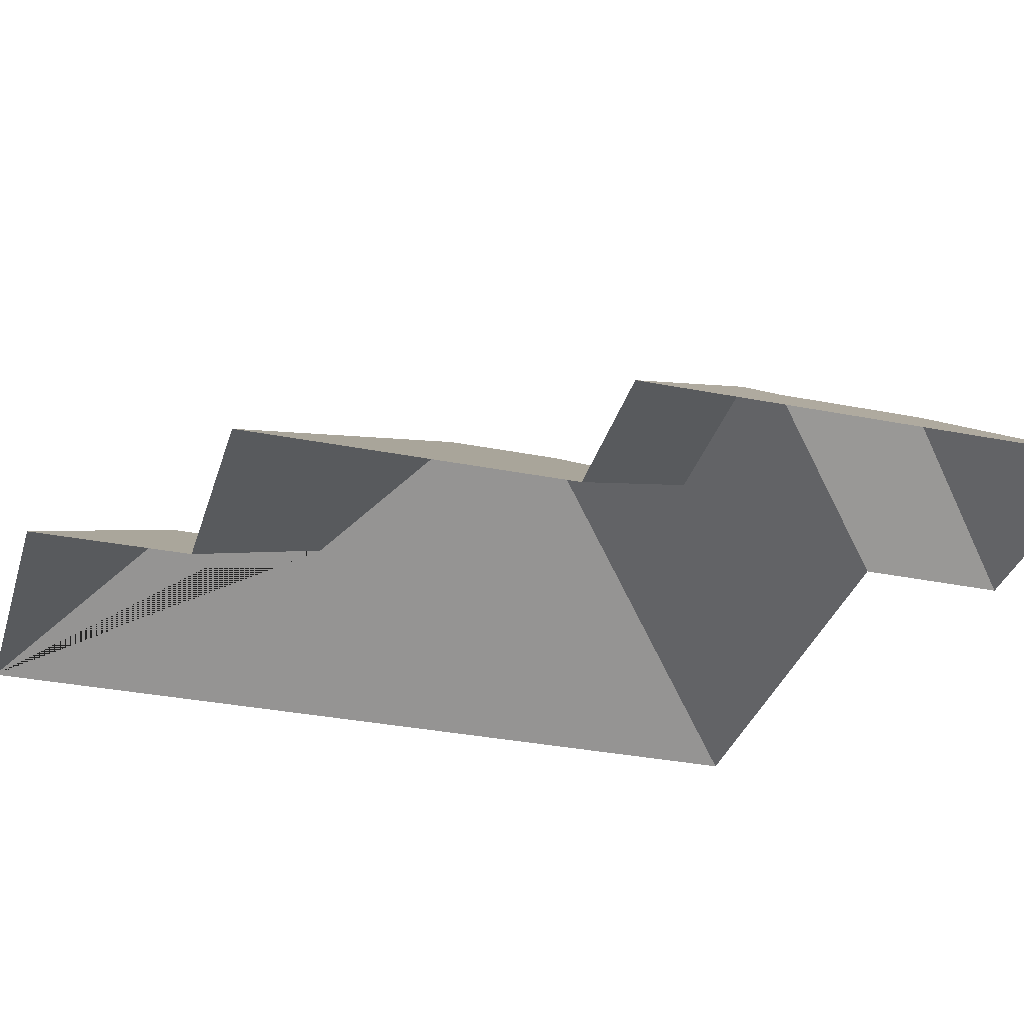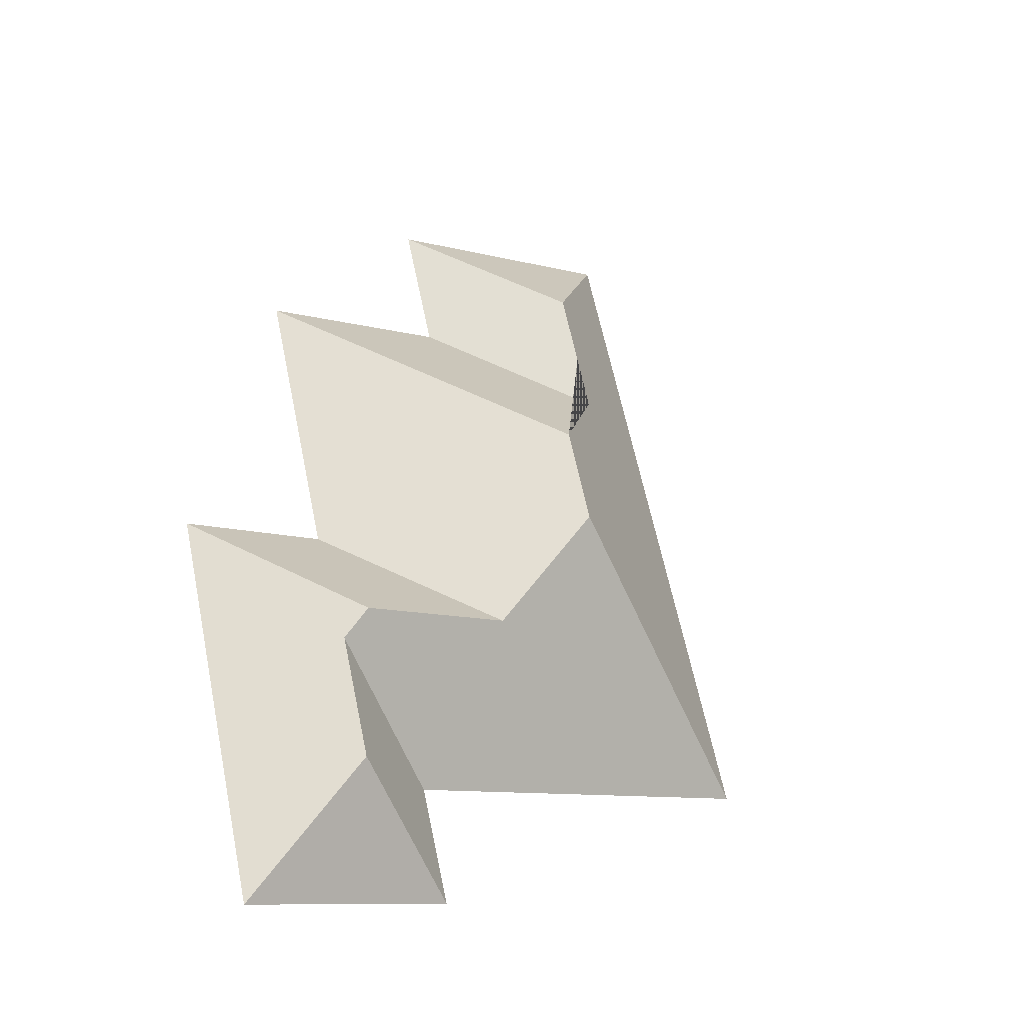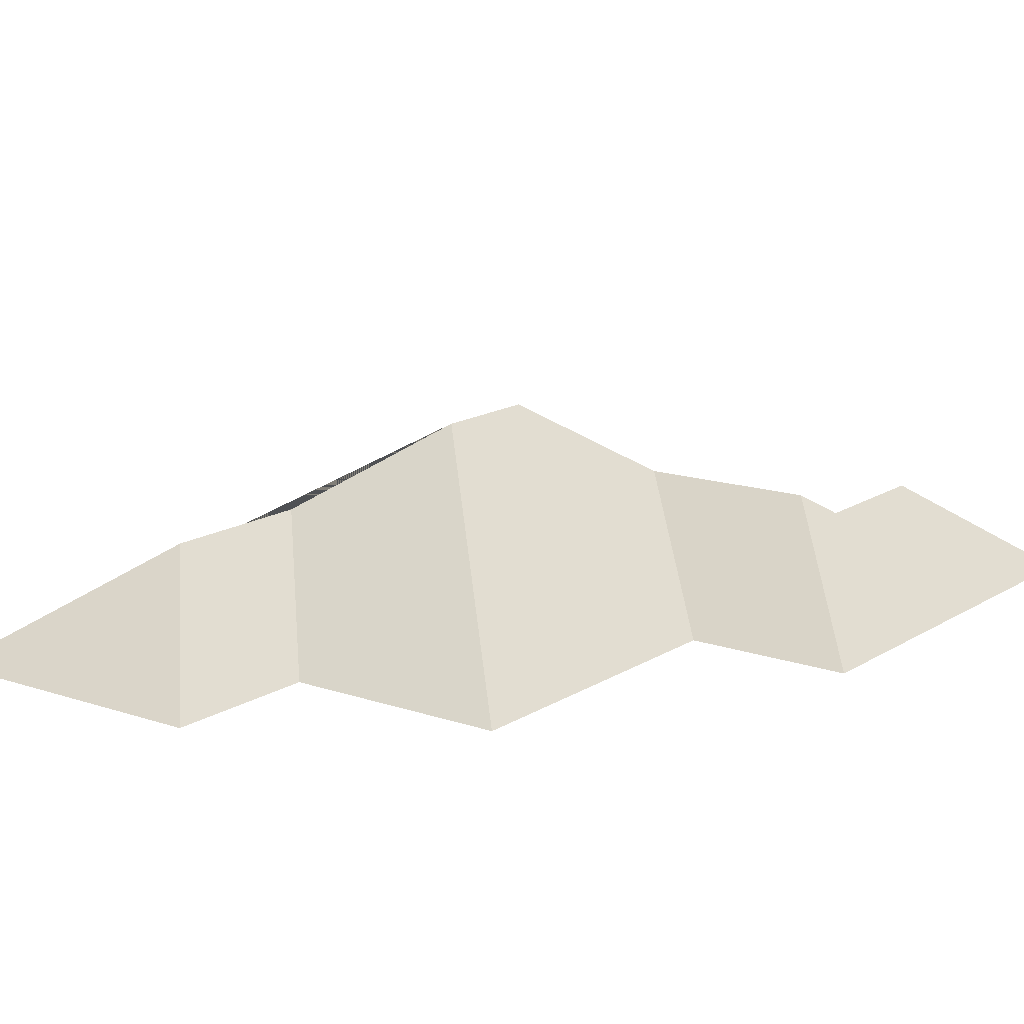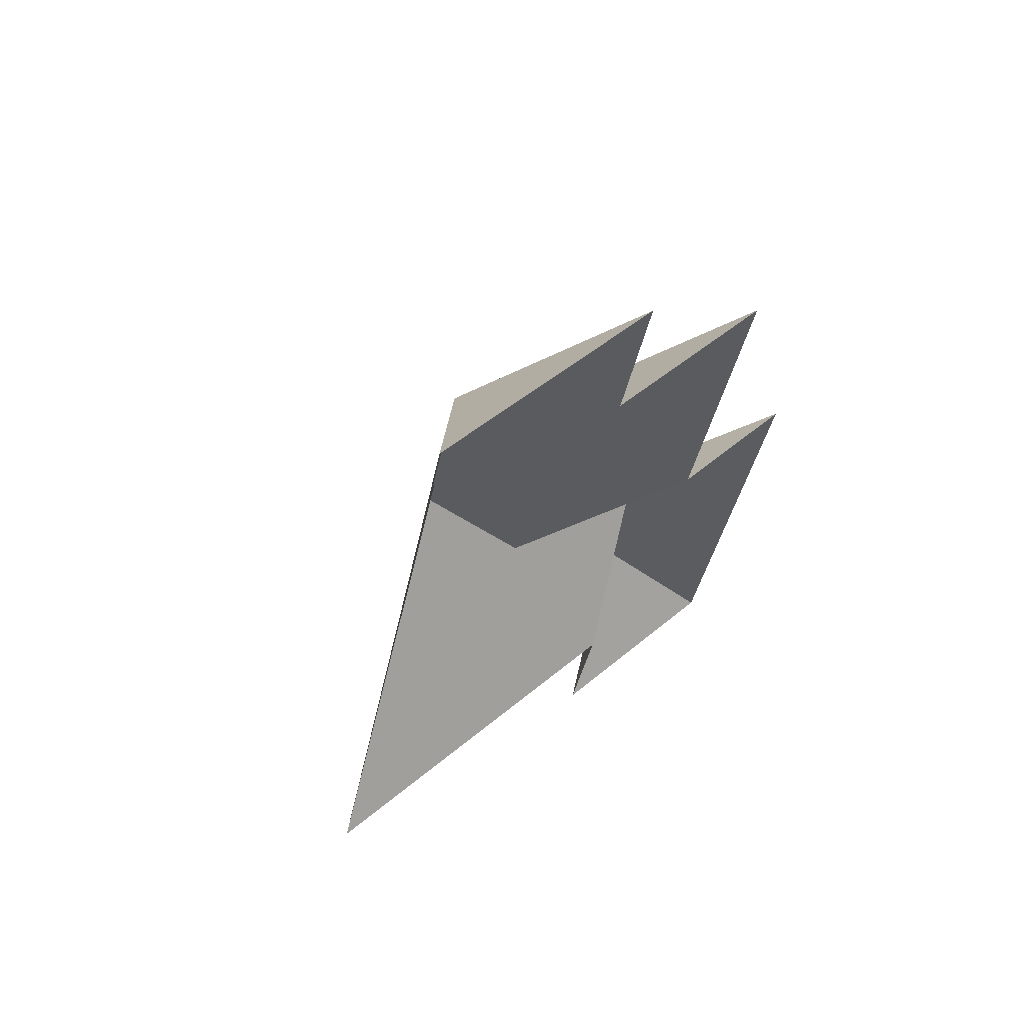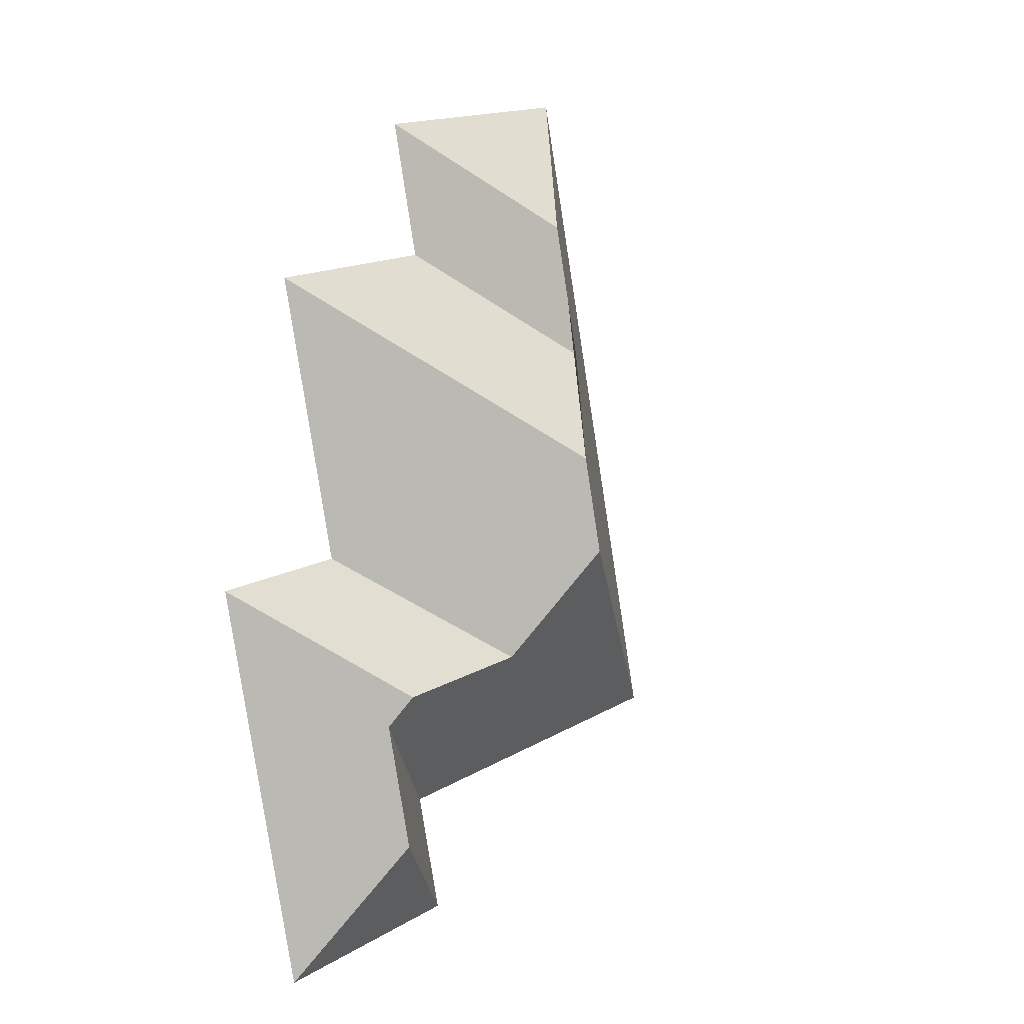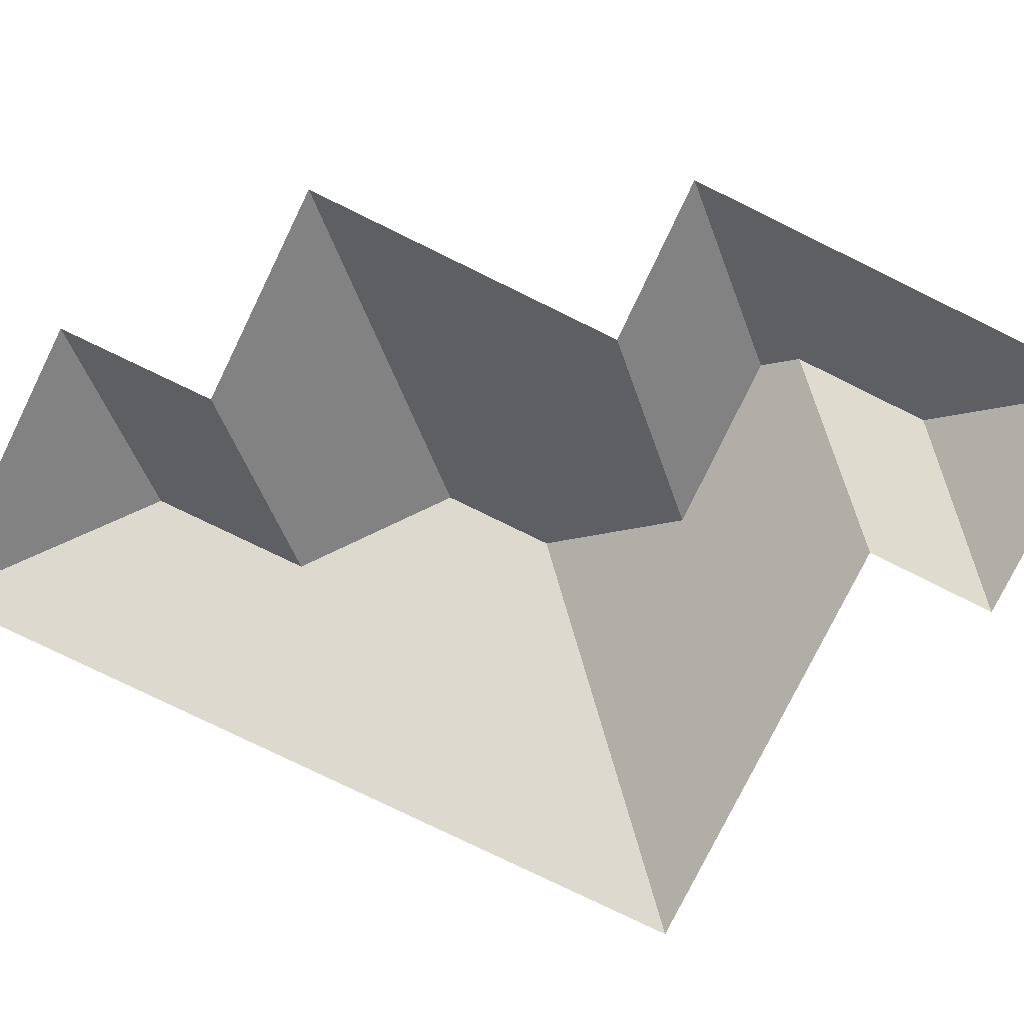
<metadata>
{"format":"obj","ext":"obj","renderer":"f3d","projection":"perspective","resolution":1024,"background":"white","views":[{"elev":-32.2,"azim":88.0,"up":"+Y"},{"elev":-35.0,"azim":148.5,"up":"+Z"},{"elev":14.7,"azim":50.2,"up":"+Y"},{"elev":64.3,"azim":-43.3,"up":"+Z"},{"elev":-1.9,"azim":130.1,"up":"+Z"},{"elev":-77.4,"azim":77.5,"up":"+Y"}]}
</metadata>
<code>
o BK39_500_014030_0002_roof
v 80.94 75 -17.45
v 13.11 75 -297.5
v 122.5 115.1 -84.07
v 109.3 115.2 -139.3
v 130.7 145 -227.7
v 140.2 145 -188.2
v 171.5 75 -97.98
v 184.7 75 -42.58
v 156.4 117.3 -272.9
v 168.1 75 -335.2
v 156.3 75 -382.5
v 250.2 75 -116.7
v 222.5 75 -231.1
v 218.7 117.7 -287.4
v 212.9 110.4 -348.7
v 225 110.3 -299.4
v 281.8 75 -244.5
v 243.3 75 -403.6
v 80.94 0 -17.45
v 13.11 0 -297.5
v 168.1 0 -335.2
v 156.3 0 -382.5
v 243.3 0 -403.6
v 281.8 0 -244.5
v 222.5 0 -231.1
v 250.2 0 -116.7
v 171.5 0 -97.98
v 184.7 0 -42.58
f 8 1 3
f 1 2 5 6 4 3
f 8 3 4 7
f 7 12 6 4
f 12 13 9 5 6
f 13 17 14 9
f 17 18 15 16 14
f 15 11 18
f 10 2 5 9 14 16
f 10 11 15 16

</code>
